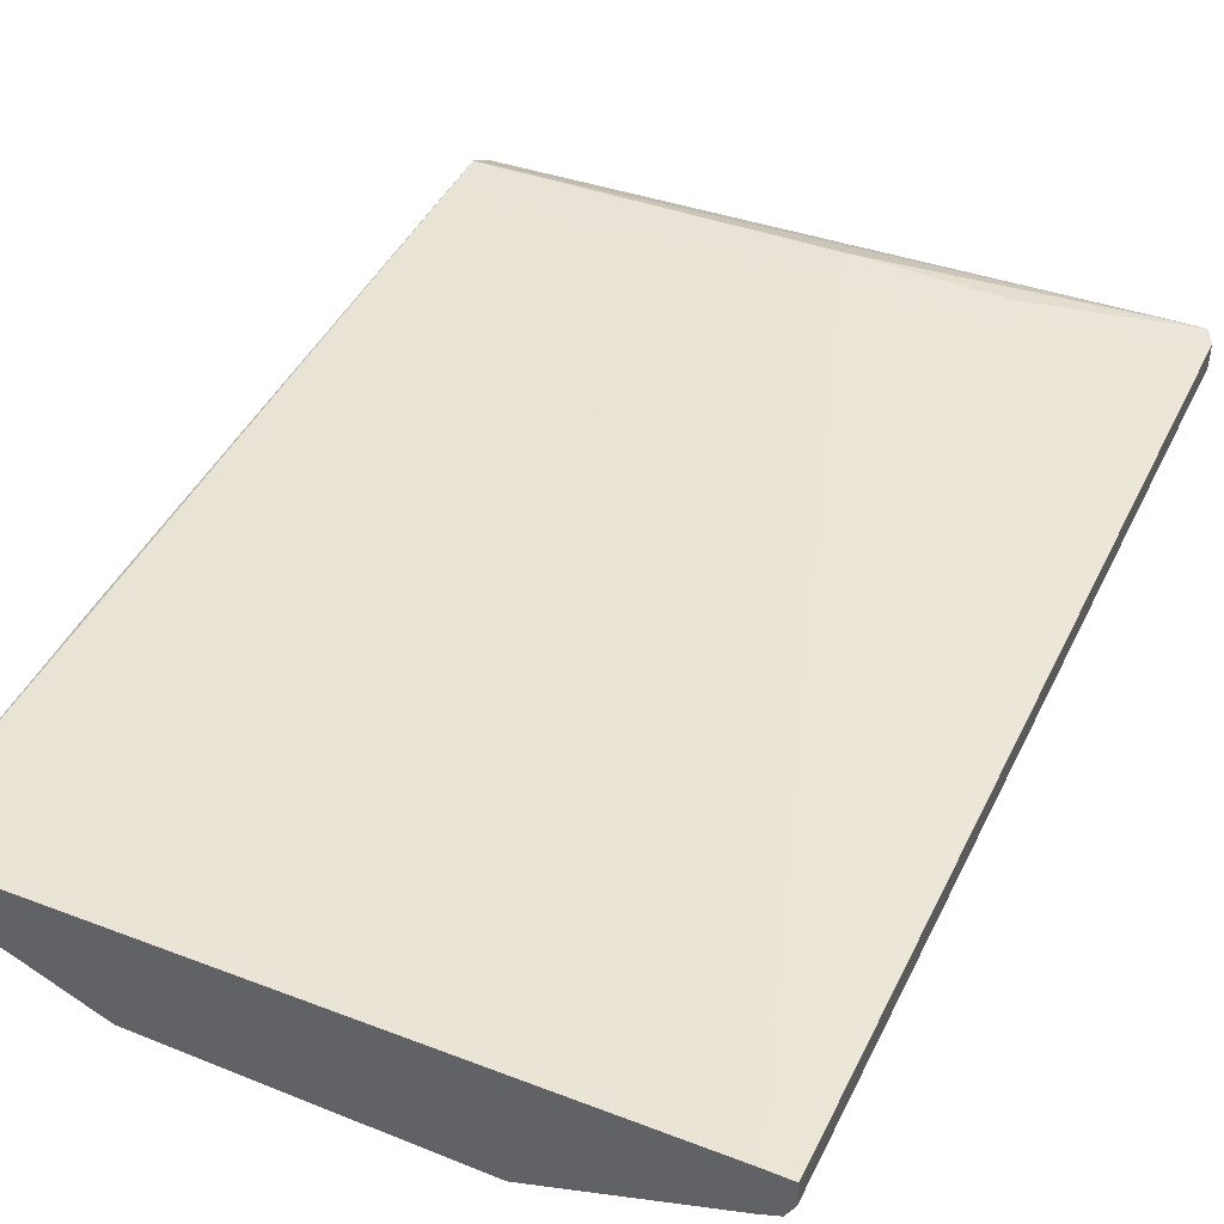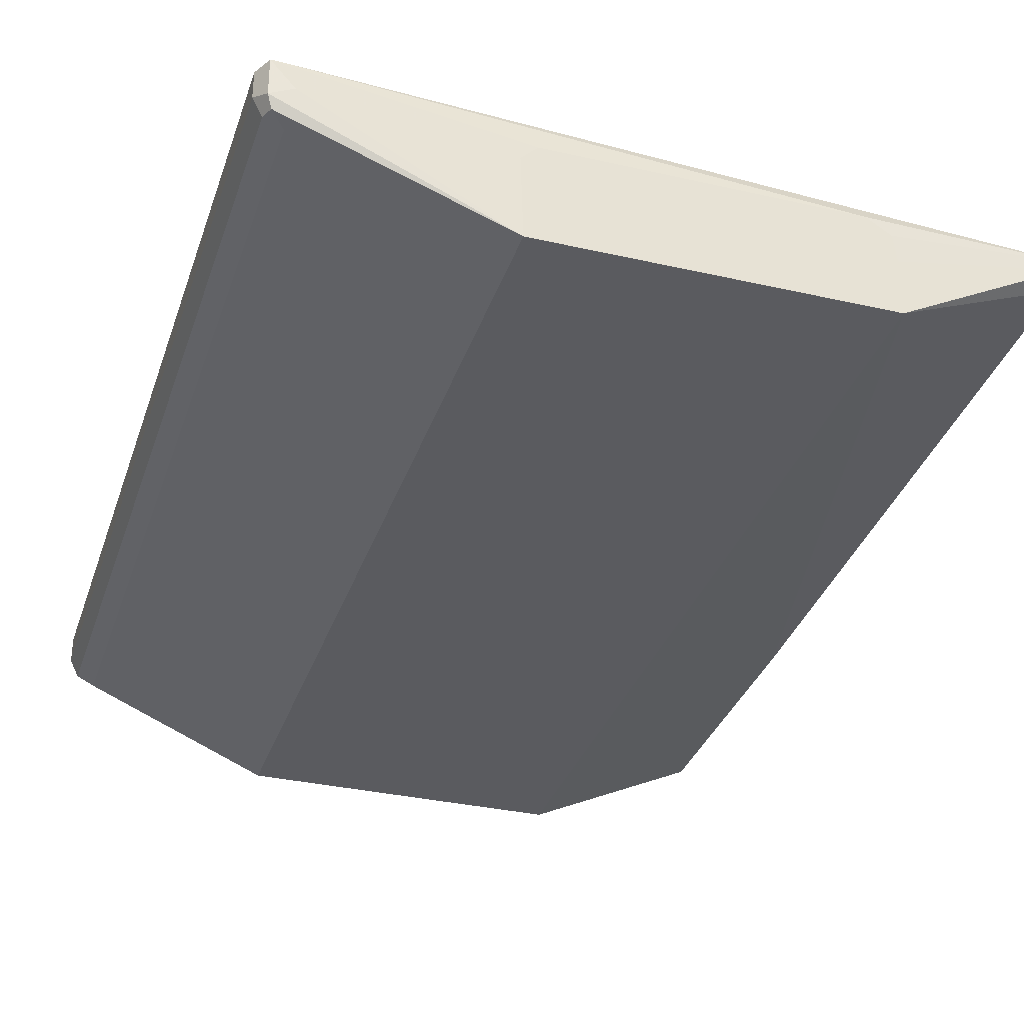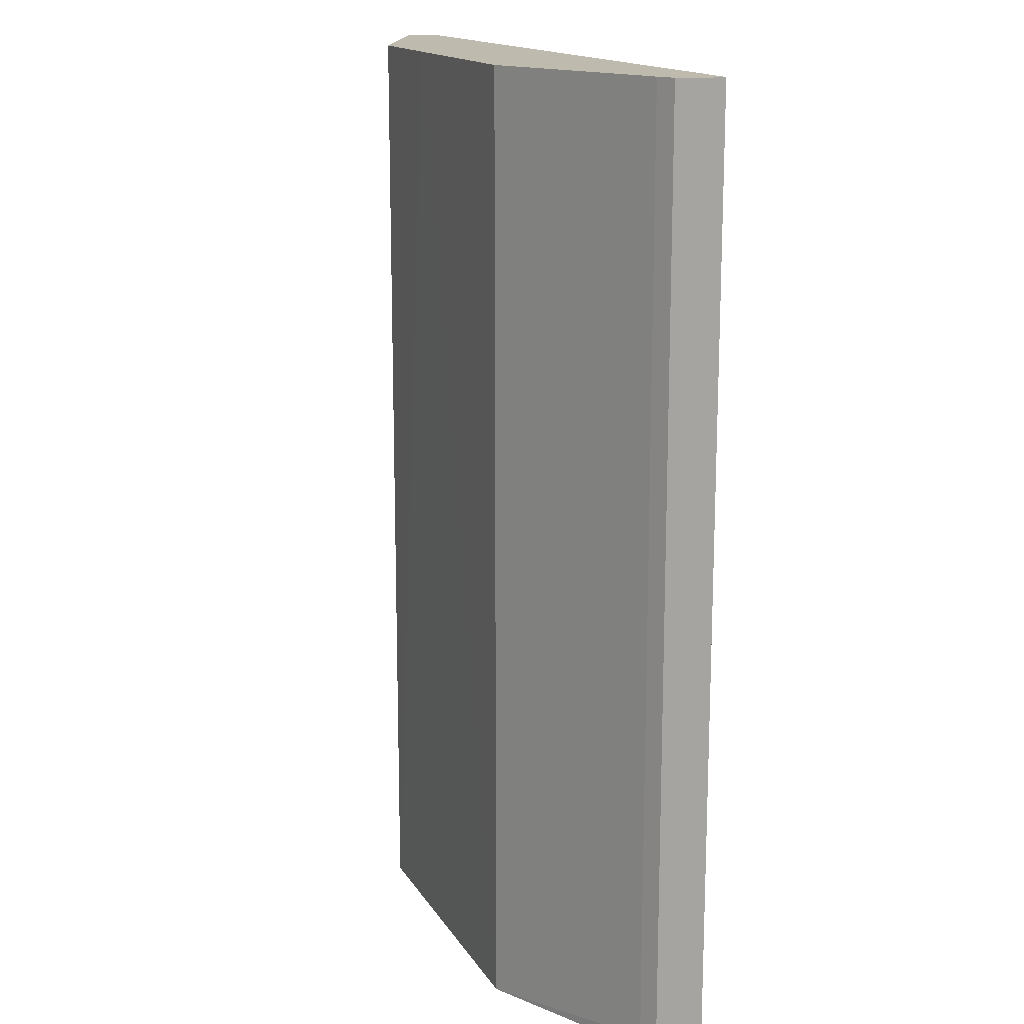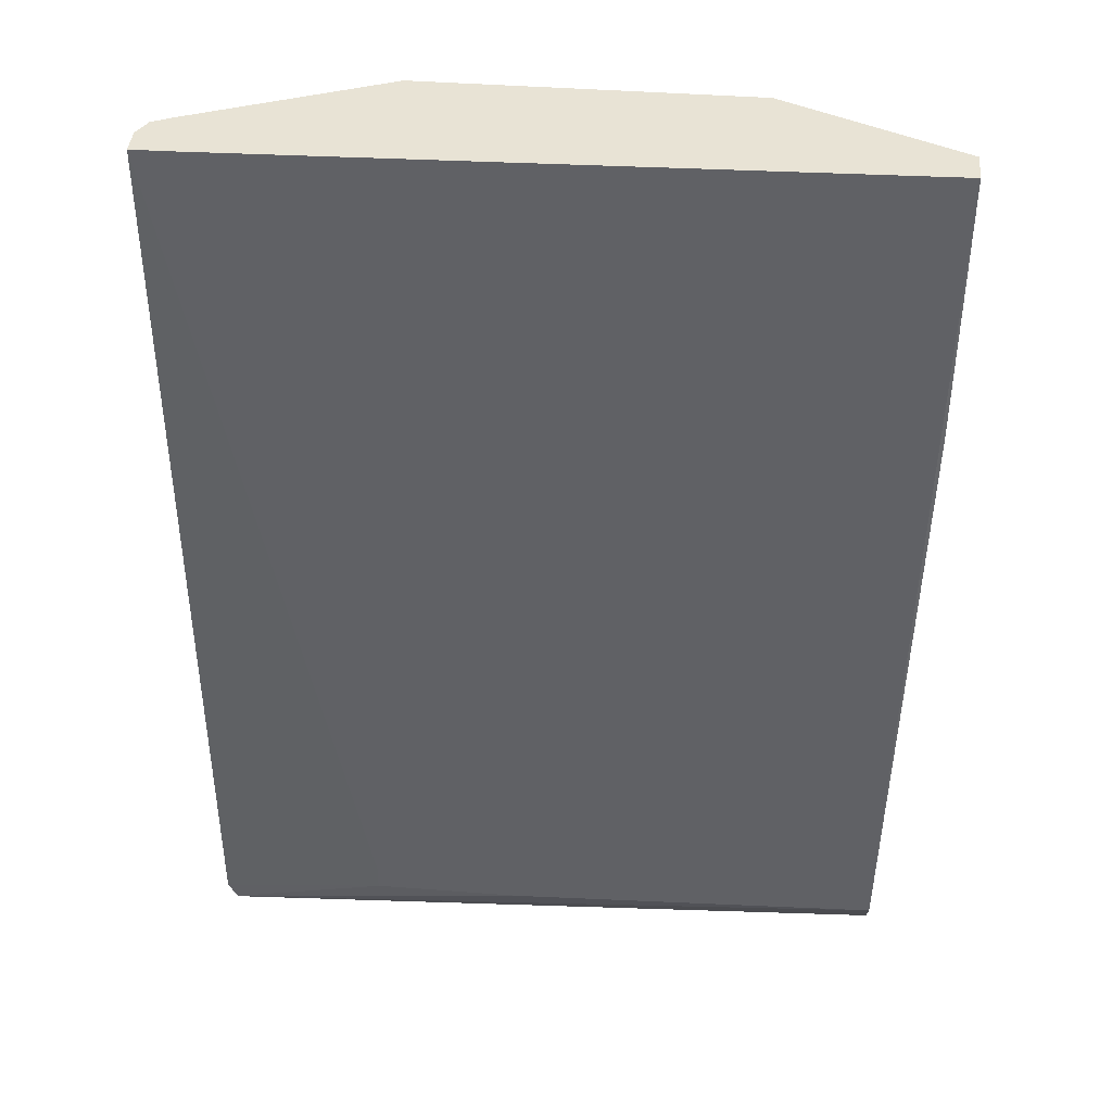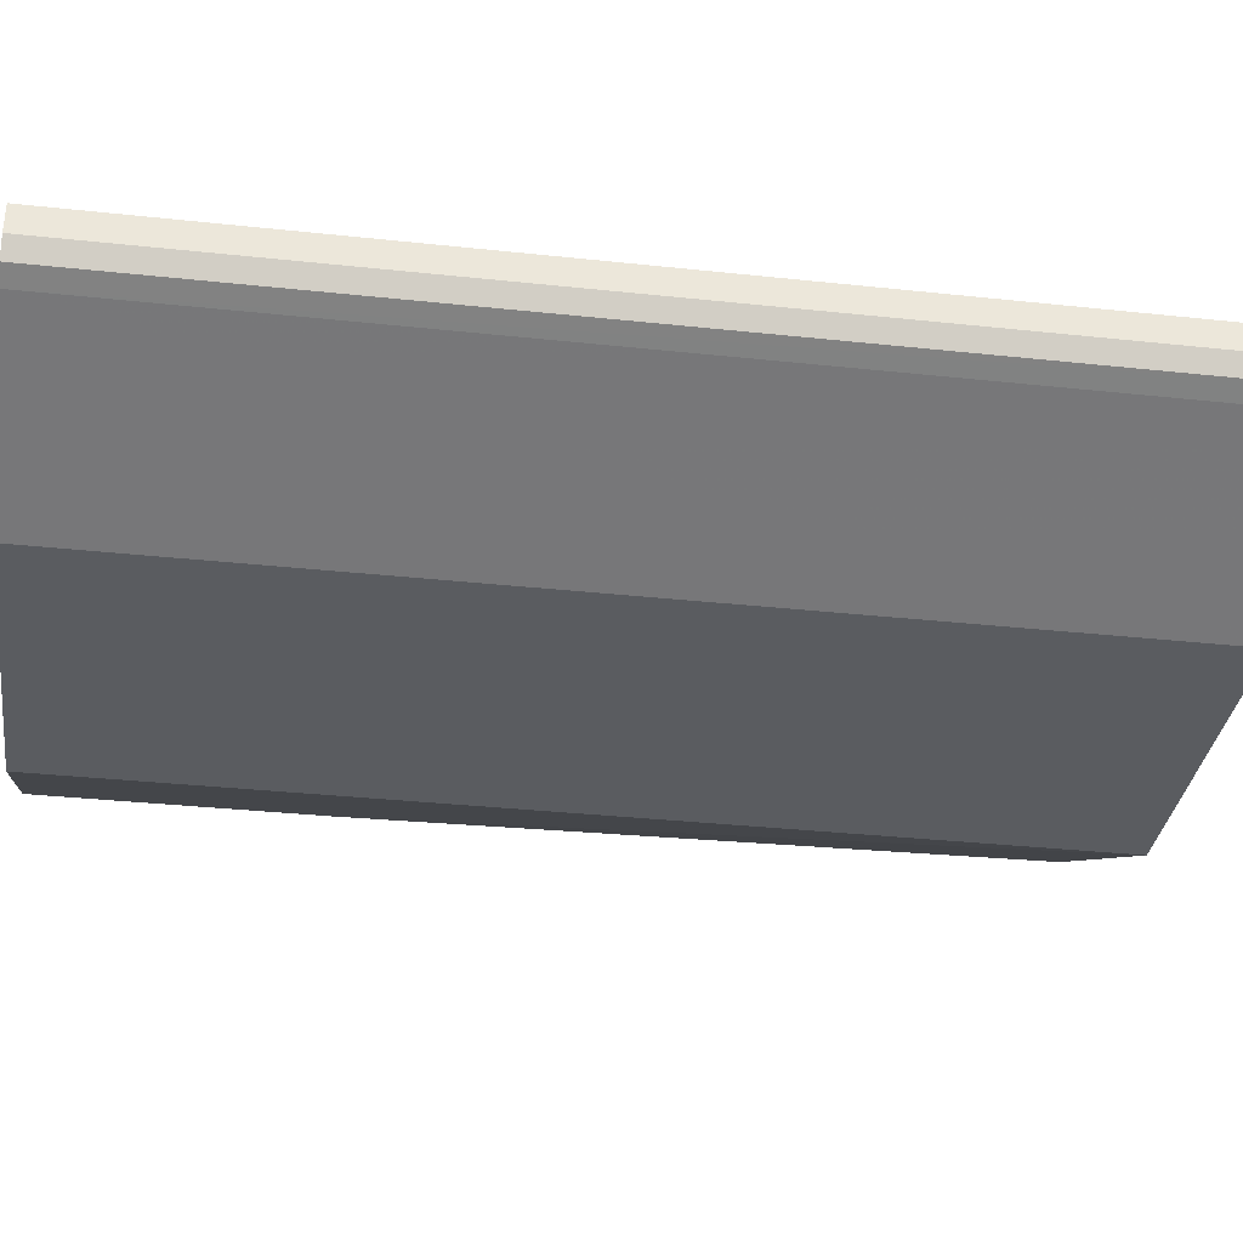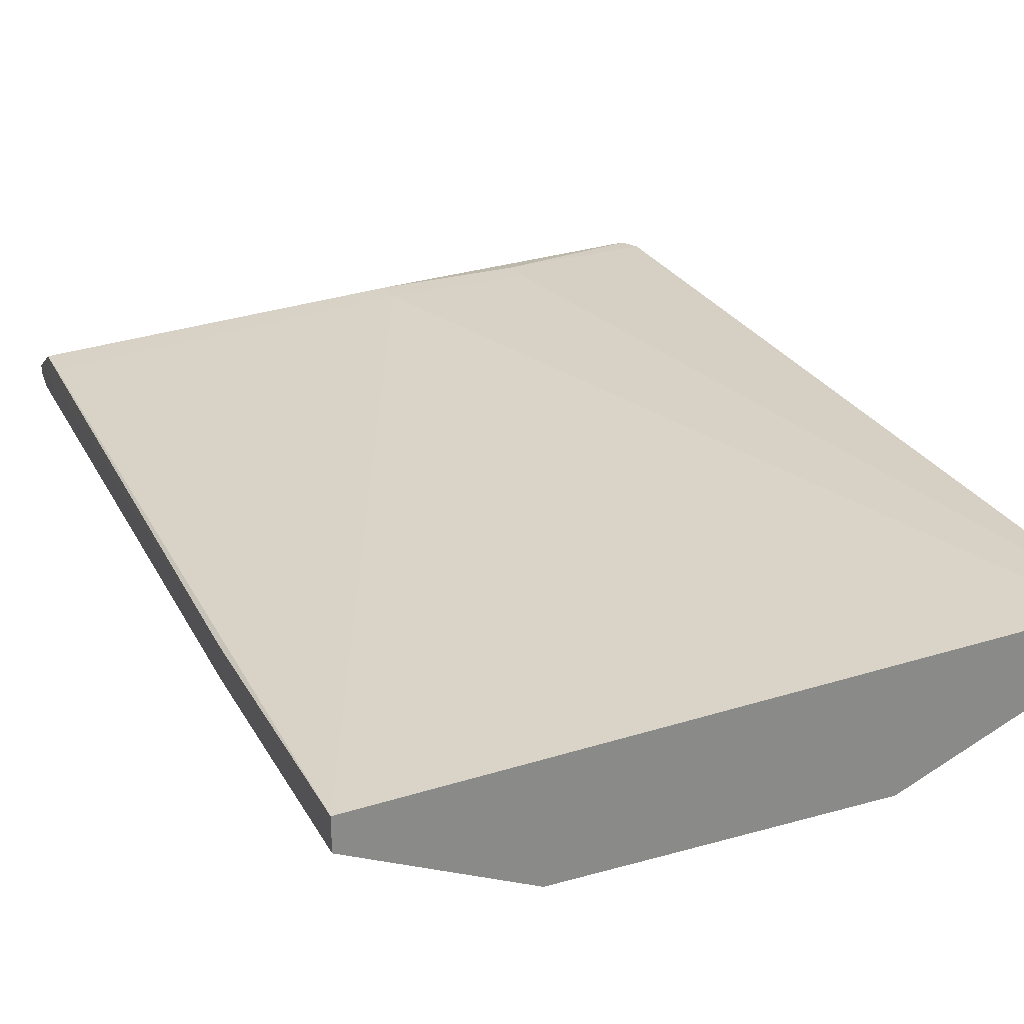
<metadata>
{"format":"obj","ext":"obj","renderer":"f3d","projection":"perspective","resolution":1024,"background":"white","views":[{"elev":45.2,"azim":-155.1,"up":"+Z"},{"elev":-33.3,"azim":-17.4,"up":"+Z"},{"elev":15.5,"azim":-111.1,"up":"+Y"},{"elev":41.1,"azim":5.3,"up":"+Y"},{"elev":-34.0,"azim":-98.3,"up":"+Z"},{"elev":26.9,"azim":156.4,"up":"+Z"}]}
</metadata>
<code>
v 0.241 0.6893 0.08183
v -0.116 0.6893 3.03e-06
v -0.2707 0.6893 0.09682
v -0.2642 0.6893 0.06445
v -0.2707 0.6893 0.07734
v -0.2707 0.01936 0.09659
v -0.2707 0.01936 0.07733
v -0.2642 0.006452 0.07089
v -0.2642 0.01936 0.06445
v -0.2513 0.6893 0.058
v -0.2513 0.01936 0.05801
v -0.261 0.00969 0.06284
v -0.116 0.001081 -6.515e-05
v 0.03519 0.6893 -6.516e-05
v 0.116 0.001129 -5.743e-05
v 0.116 0.6893 6.99e-06
v 0.241 0.6893 0.058
v 0.241 0.4913 0.058
v 0.2318 0.01935 0.058
v 0.2318 0.006492 0.06445
v 0.241 0.4913 0.08183
v 0.2318 0.03369 0.08904
v 0.2318 0.006492 0.07089
v 0.116 0.001081 0.03867
v 0.1139 0.001081 0.05772
v 0.09769 0.001081 0.06818
v -0.2578 0.006452 0.09659
v -0.03823 0.0387 0.1036
v -0.2642 0.006452 0.09659
v -0.1068 0.001081 0.06818
v -0.1176 0.001081 0.05741
v -0.2489 0.004833 0.07733
v -0.1487 0.0387 0.1036
v -0.03823 0.05804 0.1036
v -0.1487 0.05804 0.1036
v -0.2513 0.6893 0.09682
v 0.2318 0.06183 0.08904
f 30 29 32
f 31 30 32
f 31 32 13
f 31 13 30
f 30 13 26
f 30 26 27
f 30 27 29
f 23 27 26
f 27 22 28
f 23 22 27
f 23 26 25
f 24 23 25
f 24 25 13
f 32 29 8
f 27 28 29
f 32 8 13
f 37 22 1
f 19 20 15
f 24 13 15
f 25 26 13
f 33 3 6
f 36 1 3
f 22 34 28
f 37 34 22
f 8 29 6
f 37 1 34
f 34 36 3
f 35 34 3
f 35 3 33
f 35 33 34
f 34 33 28
f 29 28 33
f 34 1 36
f 24 15 20
f 29 33 6
f 23 20 21
f 12 13 8
f 12 8 9
f 12 9 11
f 11 9 10
f 9 4 10
f 9 5 4
f 12 11 13
f 7 5 9
f 7 6 5
f 5 6 3
f 5 3 4
f 4 3 2
f 2 3 1
f 24 20 23
f 7 8 6
f 11 10 13
f 7 9 8
f 10 4 2
f 10 2 13
f 23 21 22
f 21 1 22
f 21 17 1
f 18 17 21
f 18 20 19
f 18 19 15
f 18 21 20
f 17 15 16
f 17 16 1
f 16 2 1
f 14 2 16
f 14 16 15
f 14 15 13
f 18 15 17
f 14 13 2

</code>
